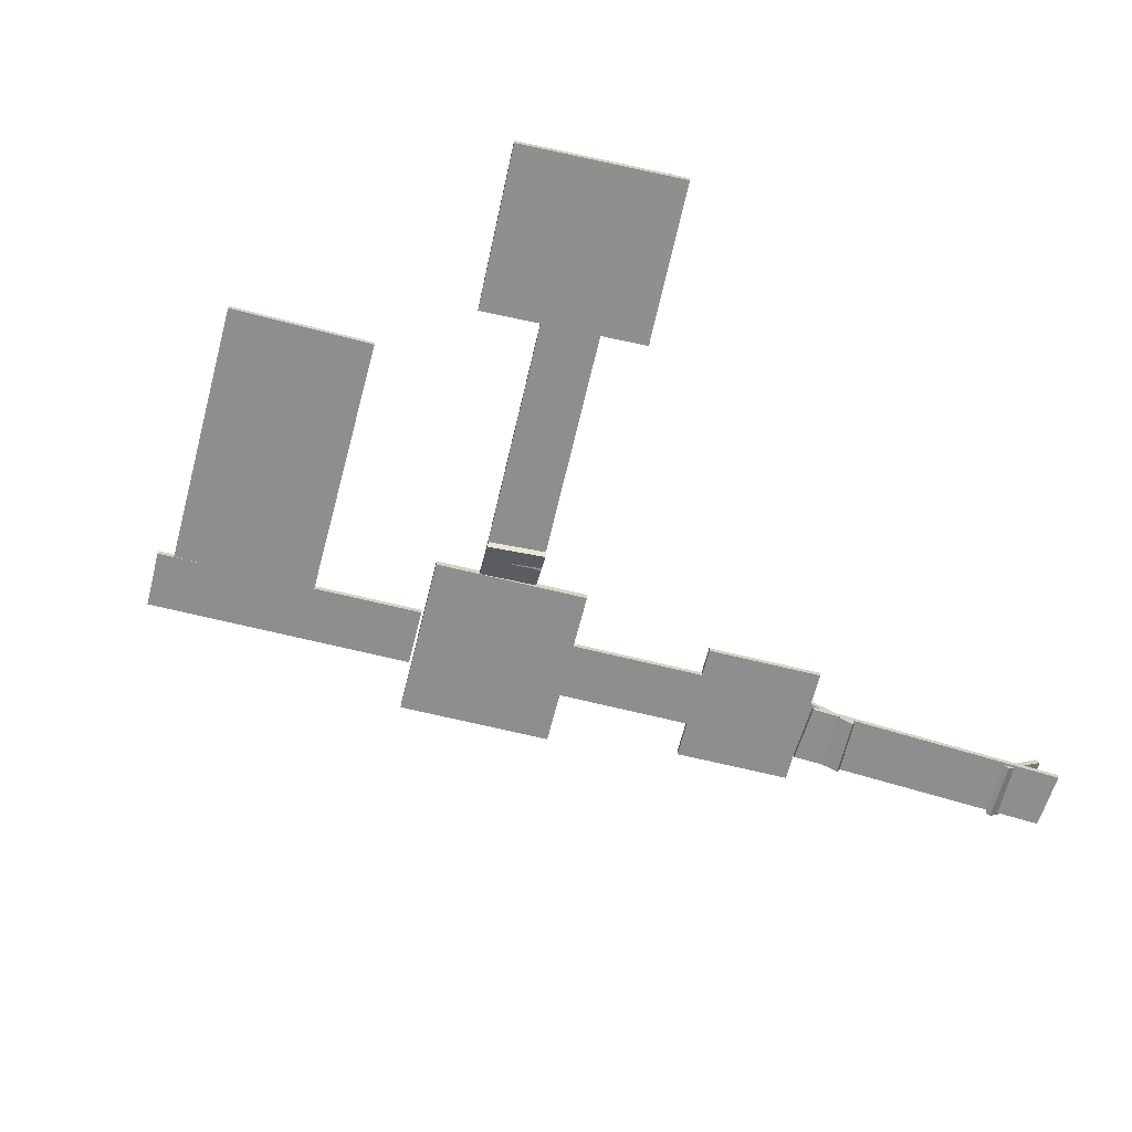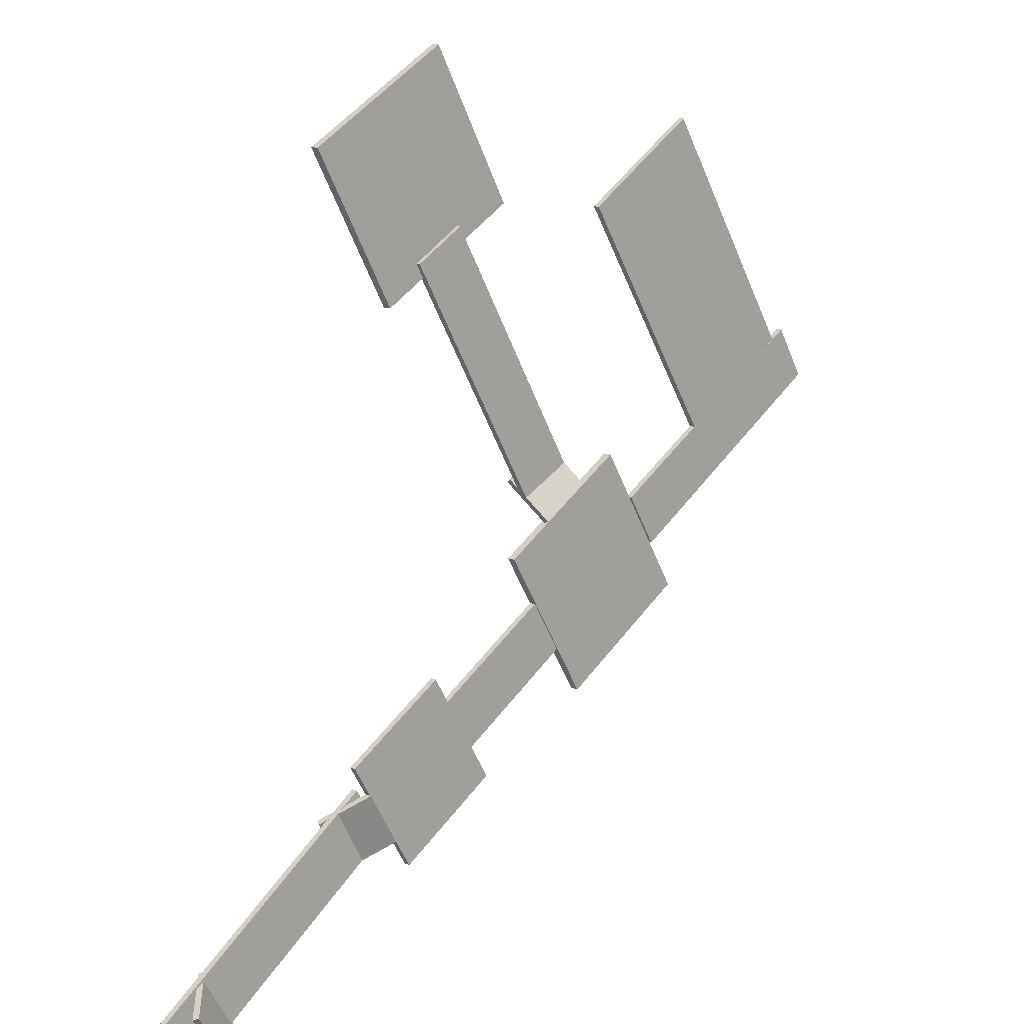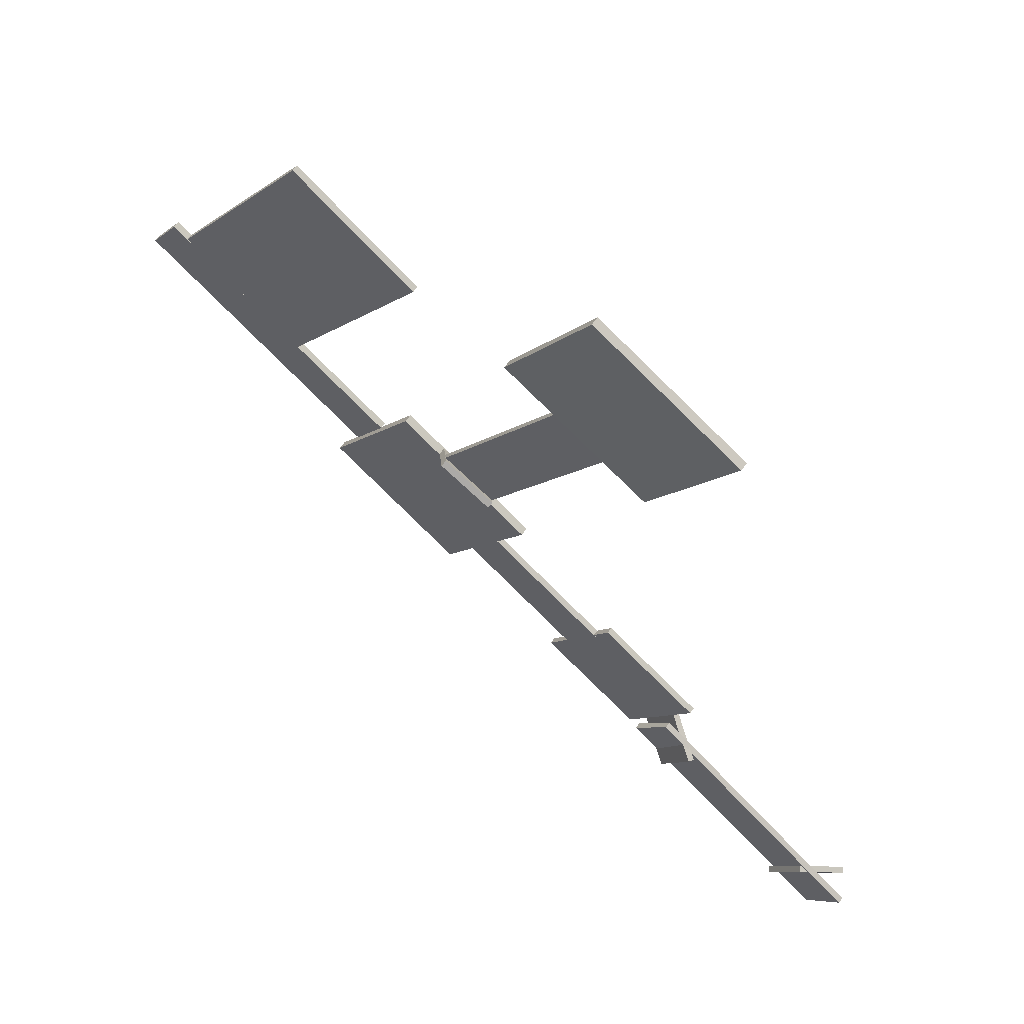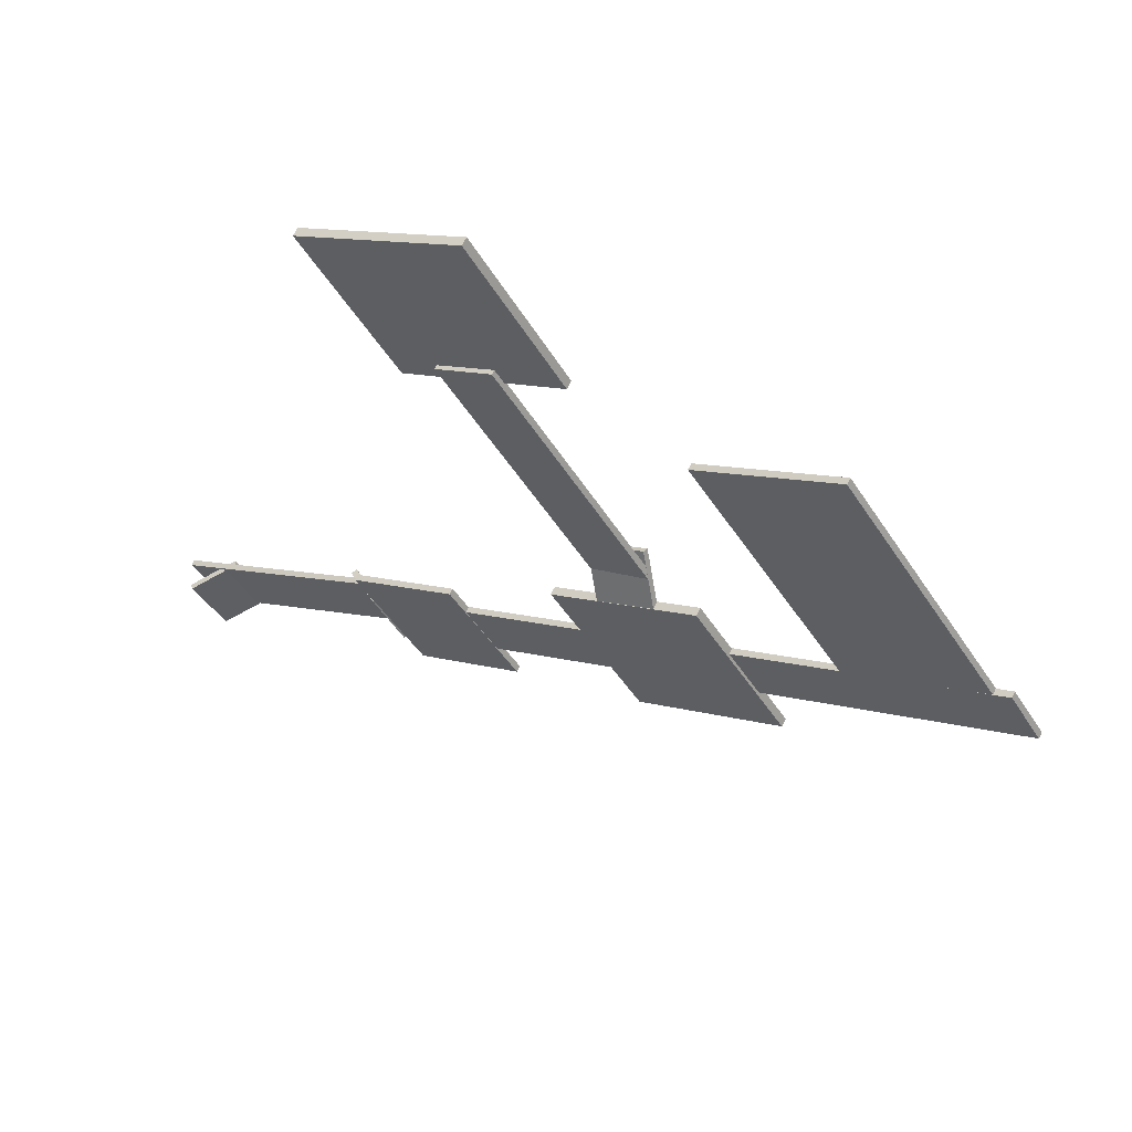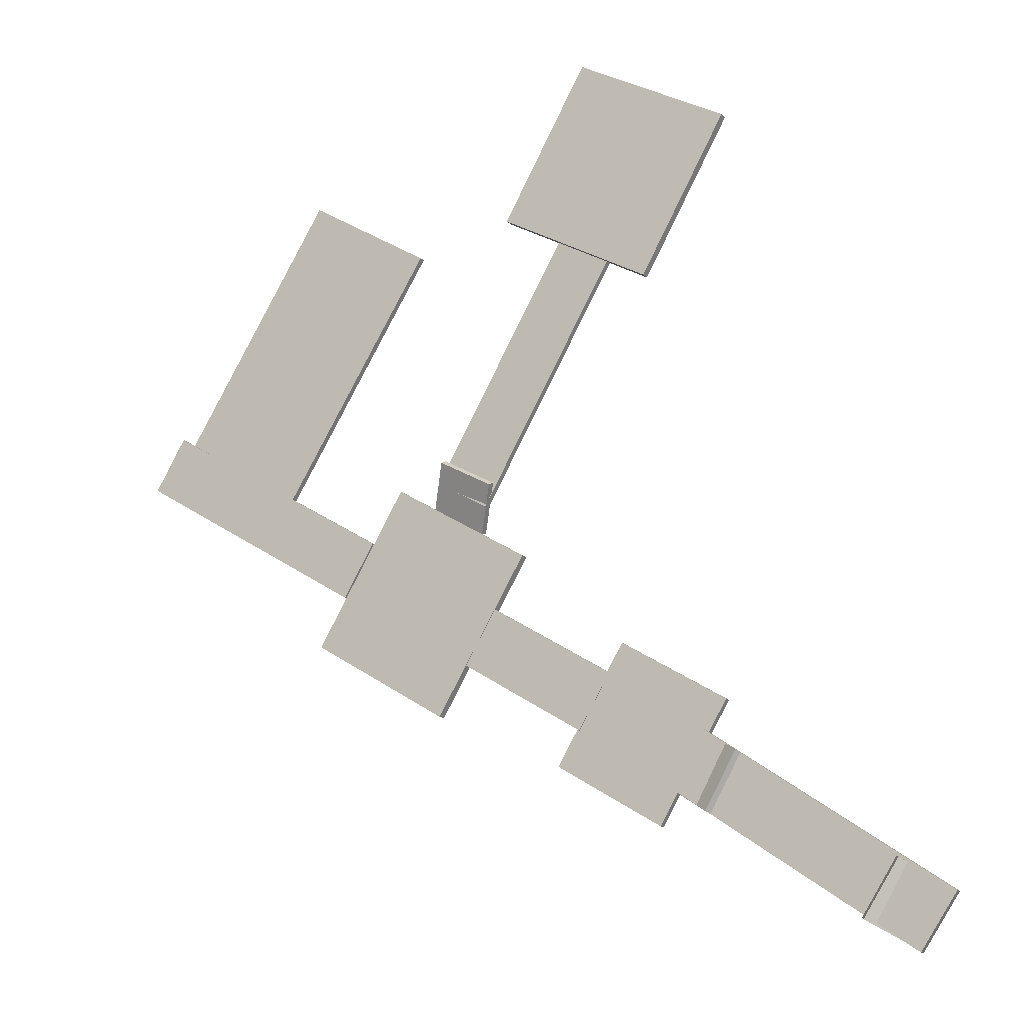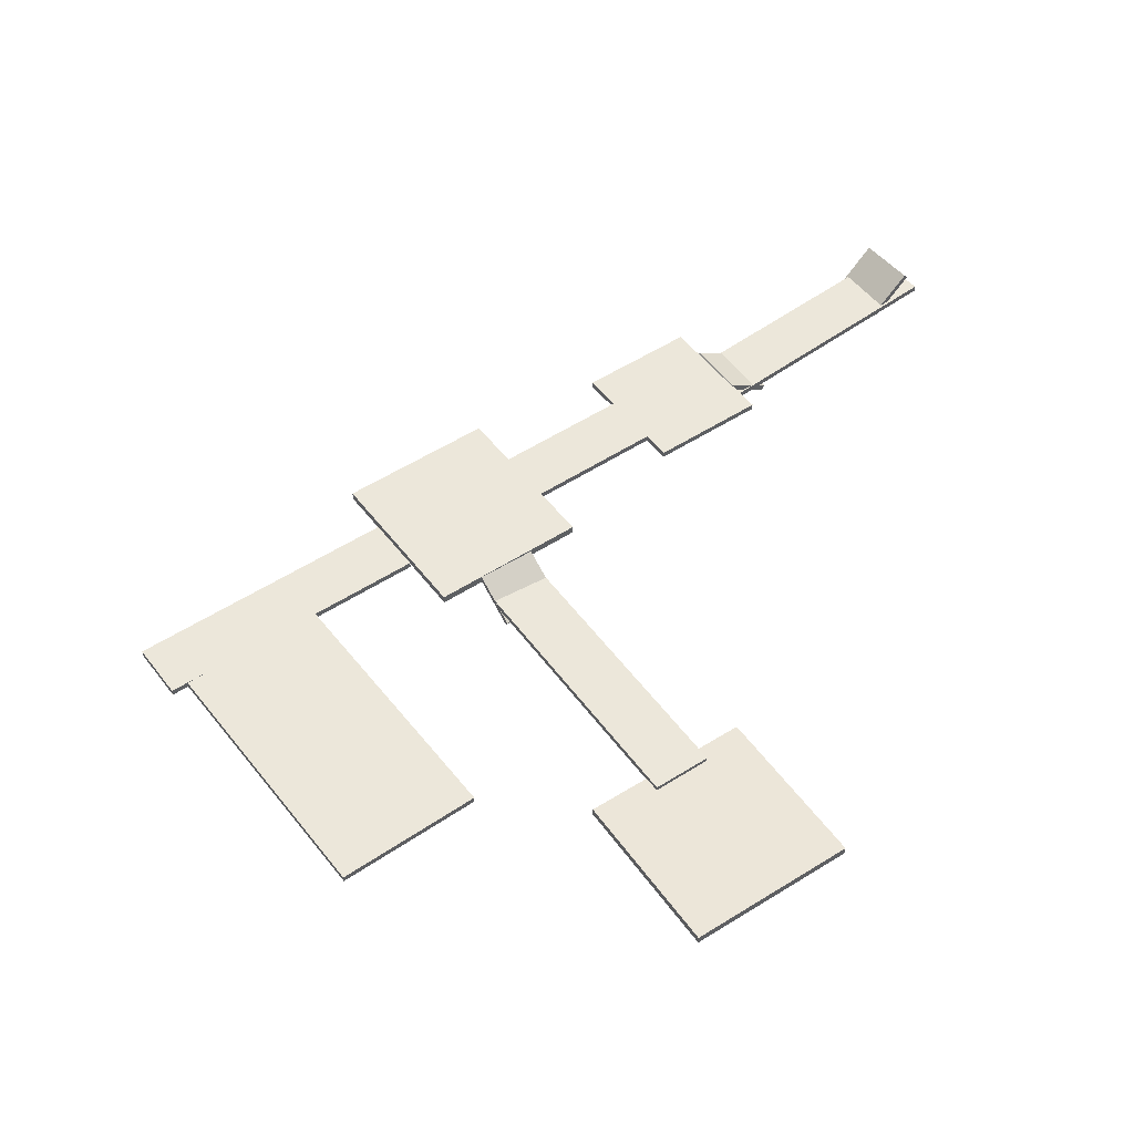
<metadata>
{"format":"obj","ext":"obj","renderer":"f3d","projection":"perspective","resolution":1024,"background":"white","views":[{"elev":-65.0,"azim":17.5,"up":"+Y"},{"elev":11.9,"azim":134.0,"up":"+Z"},{"elev":62.5,"azim":35.4,"up":"+Z"},{"elev":64.0,"azim":-154.1,"up":"+Z"},{"elev":-16.6,"azim":29.3,"up":"+Z"},{"elev":50.3,"azim":-4.2,"up":"+Y"}]}
</metadata>
<code>
g Cube (3)
v -199.7 26.43 36.28
v -186 26.57 60.13
v -199.8 27.75 36.28
v -186 27.89 60.13
v -175.8 27.94 22.47
v -162.1 28.08 46.32
v -175.8 26.61 22.47
v -162 26.76 46.32
v -199.8 27.75 36.28
v -186 27.89 60.13
v -175.8 27.94 22.47
v -162.1 28.08 46.32
v -175.8 26.61 22.47
v -199.7 26.43 36.28
v -186 26.57 60.13
v -162 26.76 46.32
v -186 26.57 60.13
v -186 27.89 60.13
v -162.1 28.08 46.32
v -162 26.76 46.32
v -175.8 26.61 22.47
v -175.8 27.94 22.47
v -199.8 27.75 36.28
v -199.7 26.43 36.28
f 3 1 4
f 4 1 2
f 5 9 6
f 6 9 10
f 7 11 8
f 8 11 12
f 14 13 15
f 15 13 16
f 18 17 19
f 19 17 20
f 22 21 23
f 23 21 24
g Cube (1)
v -192.7 29.74 -51.98
v -181.8 29.74 -34.24
v -192.7 30.74 -51.98
v -181.8 30.74 -34.24
v -175.9 30.74 -62.26
v -165.1 30.74 -44.52
v -175.9 29.74 -62.26
v -165.1 29.74 -44.52
v -192.7 30.74 -51.98
v -181.8 30.74 -34.24
v -175.9 30.74 -62.26
v -165.1 30.74 -44.52
v -175.9 29.74 -62.26
v -192.7 29.74 -51.98
v -181.8 29.74 -34.24
v -165.1 29.74 -44.52
v -181.8 29.74 -34.24
v -181.8 30.74 -34.24
v -165.1 30.74 -44.52
v -165.1 29.74 -44.52
v -175.9 29.74 -62.26
v -175.9 30.74 -62.26
v -192.7 30.74 -51.98
v -192.7 29.74 -51.98
f 27 25 28
f 28 25 26
f 29 33 30
f 30 33 34
f 31 35 32
f 32 35 36
f 38 37 39
f 39 37 40
f 42 41 43
f 43 41 44
f 46 45 47
f 47 45 48
g Cube (7)
v -139 26.97 -69.63
v -144.3 26.74 -77.78
v -138.5 26.19 -69.96
v -143.8 25.96 -78.1
v -132.8 31.67 -73.78
v -138.2 31.44 -81.93
v -133.4 32.45 -73.46
v -138.7 32.22 -81.6
v -138.5 26.19 -69.96
v -143.8 25.96 -78.1
v -132.8 31.67 -73.78
v -138.2 31.44 -81.93
v -133.4 32.45 -73.46
v -139 26.97 -69.63
v -144.3 26.74 -77.78
v -138.7 32.22 -81.6
v -144.3 26.74 -77.78
v -143.8 25.96 -78.1
v -138.2 31.44 -81.93
v -138.7 32.22 -81.6
v -133.4 32.45 -73.46
v -132.8 31.67 -73.78
v -138.5 26.19 -69.96
v -139 26.97 -69.63
f 51 49 52
f 52 49 50
f 53 57 54
f 54 57 58
f 55 59 56
f 56 59 60
f 62 61 63
f 63 61 64
f 66 65 67
f 67 65 68
f 70 69 71
f 71 69 72
g Cube (10)
v -209.8 29.67 -34.04
v -204.7 29.67 -25.77
v -209.8 30.67 -34.04
v -204.7 30.67 -25.77
v -189.1 30.67 -46.83
v -184 30.67 -38.56
v -189.1 29.67 -46.83
v -184 29.67 -38.56
v -209.8 30.67 -34.04
v -204.7 30.67 -25.77
v -189.1 30.67 -46.83
v -184 30.67 -38.56
v -189.1 29.67 -46.83
v -209.8 29.67 -34.04
v -204.7 29.67 -25.77
v -184 29.67 -38.56
v -204.7 29.67 -25.77
v -204.7 30.67 -25.77
v -184 30.67 -38.56
v -184 29.67 -38.56
v -189.1 29.67 -46.83
v -189.1 30.67 -46.83
v -209.8 30.67 -34.04
v -209.8 29.67 -34.04
f 75 73 76
f 76 73 74
f 77 81 78
f 78 81 82
f 79 83 80
f 80 83 84
f 86 85 87
f 87 85 88
f 90 89 91
f 91 89 92
f 94 93 95
f 95 93 96
g Cube (4)
v -189.6 27.54 33.5
v -181.2 27.54 28.55
v -189.6 28.54 33.5
v -181.2 28.54 28.55
v -212.6 28.54 -5.348
v -204.2 28.54 -10.3
v -212.6 27.54 -5.348
v -204.2 27.54 -10.3
v -189.6 28.54 33.5
v -181.2 28.54 28.55
v -212.6 28.54 -5.348
v -204.2 28.54 -10.3
v -212.6 27.54 -5.348
v -189.6 27.54 33.5
v -181.2 27.54 28.55
v -204.2 27.54 -10.3
v -181.2 27.54 28.55
v -181.2 28.54 28.55
v -204.2 28.54 -10.3
v -204.2 27.54 -10.3
v -212.6 27.54 -5.348
v -212.6 28.54 -5.348
v -189.6 28.54 33.5
v -189.6 27.54 33.5
f 99 97 100
f 100 97 98
f 101 105 102
f 102 105 106
f 103 107 104
f 104 107 108
f 110 109 111
f 111 109 112
f 114 113 115
f 115 113 116
f 118 117 119
f 119 117 120
g Cube
v -269.8 29.76 2.715
v -264.7 29.76 10.99
v -269.8 30.76 2.715
v -264.7 30.76 10.99
v -231.3 30.76 -20.95
v -226.2 30.76 -12.68
v -231.3 29.76 -20.95
v -226.2 29.76 -12.68
v -269.8 30.76 2.715
v -264.7 30.76 10.99
v -231.3 30.76 -20.95
v -226.2 30.76 -12.68
v -231.3 29.76 -20.95
v -269.8 29.76 2.715
v -264.7 29.76 10.99
v -226.2 29.76 -12.68
v -264.7 29.76 10.99
v -264.7 30.76 10.99
v -226.2 30.76 -12.68
v -226.2 29.76 -12.68
v -231.3 29.76 -20.95
v -231.3 30.76 -20.95
v -269.8 30.76 2.715
v -269.8 29.76 2.715
f 123 121 124
f 124 121 122
f 125 129 126
f 126 129 130
f 127 131 128
f 128 131 132
f 134 133 135
f 135 133 136
f 138 137 139
f 139 137 140
f 142 141 143
f 143 141 144
g Cube (8)
v -242.1 29.76 -3.256
v -262.3 29.76 9.59
v -242.1 30.76 -3.256
v -262.3 30.76 9.59
v -217.9 30.76 34.81
v -238 30.76 47.66
v -217.9 29.76 34.81
v -238 29.76 47.66
v -242.1 30.76 -3.256
v -262.3 30.76 9.59
v -217.9 30.76 34.81
v -238 30.76 47.66
v -217.9 29.76 34.81
v -242.1 29.76 -3.256
v -262.3 29.76 9.59
v -238 29.76 47.66
v -262.3 29.76 9.59
v -262.3 30.76 9.59
v -238 30.76 47.66
v -238 29.76 47.66
v -217.9 29.76 34.81
v -217.9 30.76 34.81
v -242.1 30.76 -3.256
v -242.1 29.76 -3.256
f 147 145 148
f 148 145 146
f 149 153 150
f 150 153 154
f 151 155 152
f 152 155 156
f 158 157 159
f 159 157 160
f 162 161 163
f 163 161 164
f 166 165 167
f 167 165 168
g Cube (5)
v -211 25.55 -2.641
v -202.5 25.8 -7.399
v -210.8 26.41 -2.187
v -202.3 26.66 -6.945
v -214.6 30.85 -8.701
v -206.1 31.1 -13.46
v -214.8 29.98 -9.154
v -206.3 30.24 -13.91
v -210.8 26.41 -2.187
v -202.3 26.66 -6.945
v -214.6 30.85 -8.701
v -206.1 31.1 -13.46
v -214.8 29.98 -9.154
v -211 25.55 -2.641
v -202.5 25.8 -7.399
v -206.3 30.24 -13.91
v -202.5 25.8 -7.399
v -202.3 26.66 -6.945
v -206.1 31.1 -13.46
v -206.3 30.24 -13.91
v -214.8 29.98 -9.154
v -214.6 30.85 -8.701
v -210.8 26.41 -2.187
v -211 25.55 -2.641
f 171 169 172
f 172 169 170
f 173 177 174
f 174 177 178
f 175 179 176
f 176 179 180
f 182 181 183
f 183 181 184
f 186 185 187
f 187 185 188
f 190 189 191
f 191 189 192
g Cube (9)
v -173.3 27.12 -57.1
v -167.8 27.12 -49.12
v -173.3 28.12 -57.1
v -167.8 28.12 -49.12
v -136.2 28.12 -82.88
v -130.7 28.12 -74.9
v -136.2 27.12 -82.88
v -130.7 27.12 -74.9
v -173.3 28.12 -57.1
v -167.8 28.12 -49.12
v -136.2 28.12 -82.88
v -130.7 28.12 -74.9
v -136.2 27.12 -82.88
v -173.3 27.12 -57.1
v -167.8 27.12 -49.12
v -130.7 27.12 -74.9
v -167.8 27.12 -49.12
v -167.8 28.12 -49.12
v -130.7 28.12 -74.9
v -130.7 27.12 -74.9
v -136.2 27.12 -82.88
v -136.2 28.12 -82.88
v -173.3 28.12 -57.1
v -173.3 27.12 -57.1
f 195 193 196
f 196 193 194
f 197 201 198
f 198 201 202
f 199 203 200
f 200 203 204
f 206 205 207
f 207 205 208
f 210 209 211
f 211 209 212
f 214 213 215
f 215 213 216
g Cube (2)
v -235.5 29.58 -28.66
v -220.9 29.58 -4.819
v -235.5 30.9 -28.66
v -220.9 30.9 -4.819
v -213.4 30.9 -42.26
v -198.8 30.9 -18.42
v -213.4 29.58 -42.26
v -198.8 29.58 -18.42
v -235.5 30.9 -28.66
v -220.9 30.9 -4.819
v -213.4 30.9 -42.26
v -198.8 30.9 -18.42
v -213.4 29.58 -42.26
v -235.5 29.58 -28.66
v -220.9 29.58 -4.819
v -198.8 29.58 -18.42
v -220.9 29.58 -4.819
v -220.9 30.9 -4.819
v -198.8 30.9 -18.42
v -198.8 29.58 -18.42
v -213.4 29.58 -42.26
v -213.4 30.9 -42.26
v -235.5 30.9 -28.66
v -235.5 29.58 -28.66
f 219 217 220
f 220 217 218
f 221 225 222
f 222 225 226
f 223 227 224
f 224 227 228
f 230 229 231
f 231 229 232
f 234 233 235
f 235 233 236
f 238 237 239
f 239 237 240
g Cube (6)
v -162 25.64 -53.01
v -167 25.75 -61.38
v -161.6 26.5 -53.26
v -166.5 26.62 -61.63
v -168 30.91 -49.38
v -173 31.03 -57.75
v -168.5 30.05 -49.13
v -173.4 30.17 -57.5
v -161.6 26.5 -53.26
v -166.5 26.62 -61.63
v -168 30.91 -49.38
v -173 31.03 -57.75
v -168.5 30.05 -49.13
v -162 25.64 -53.01
v -167 25.75 -61.38
v -173.4 30.17 -57.5
v -167 25.75 -61.38
v -166.5 26.62 -61.63
v -173 31.03 -57.75
v -173.4 30.17 -57.5
v -168.5 30.05 -49.13
v -168 30.91 -49.38
v -161.6 26.5 -53.26
v -162 25.64 -53.01
f 243 241 244
f 244 241 242
f 245 249 246
f 246 249 250
f 247 251 248
f 248 251 252
f 254 253 255
f 255 253 256
f 258 257 259
f 259 257 260
f 262 261 263
f 263 261 264

</code>
